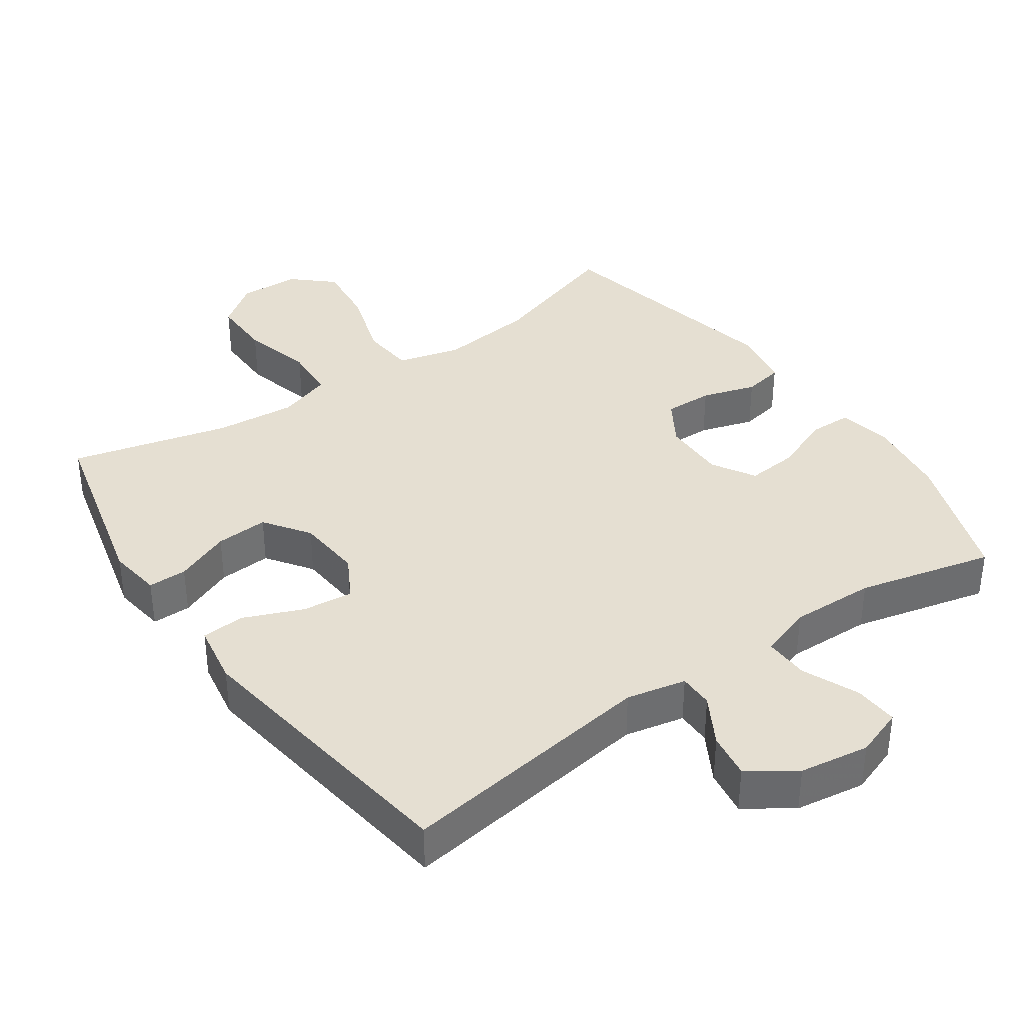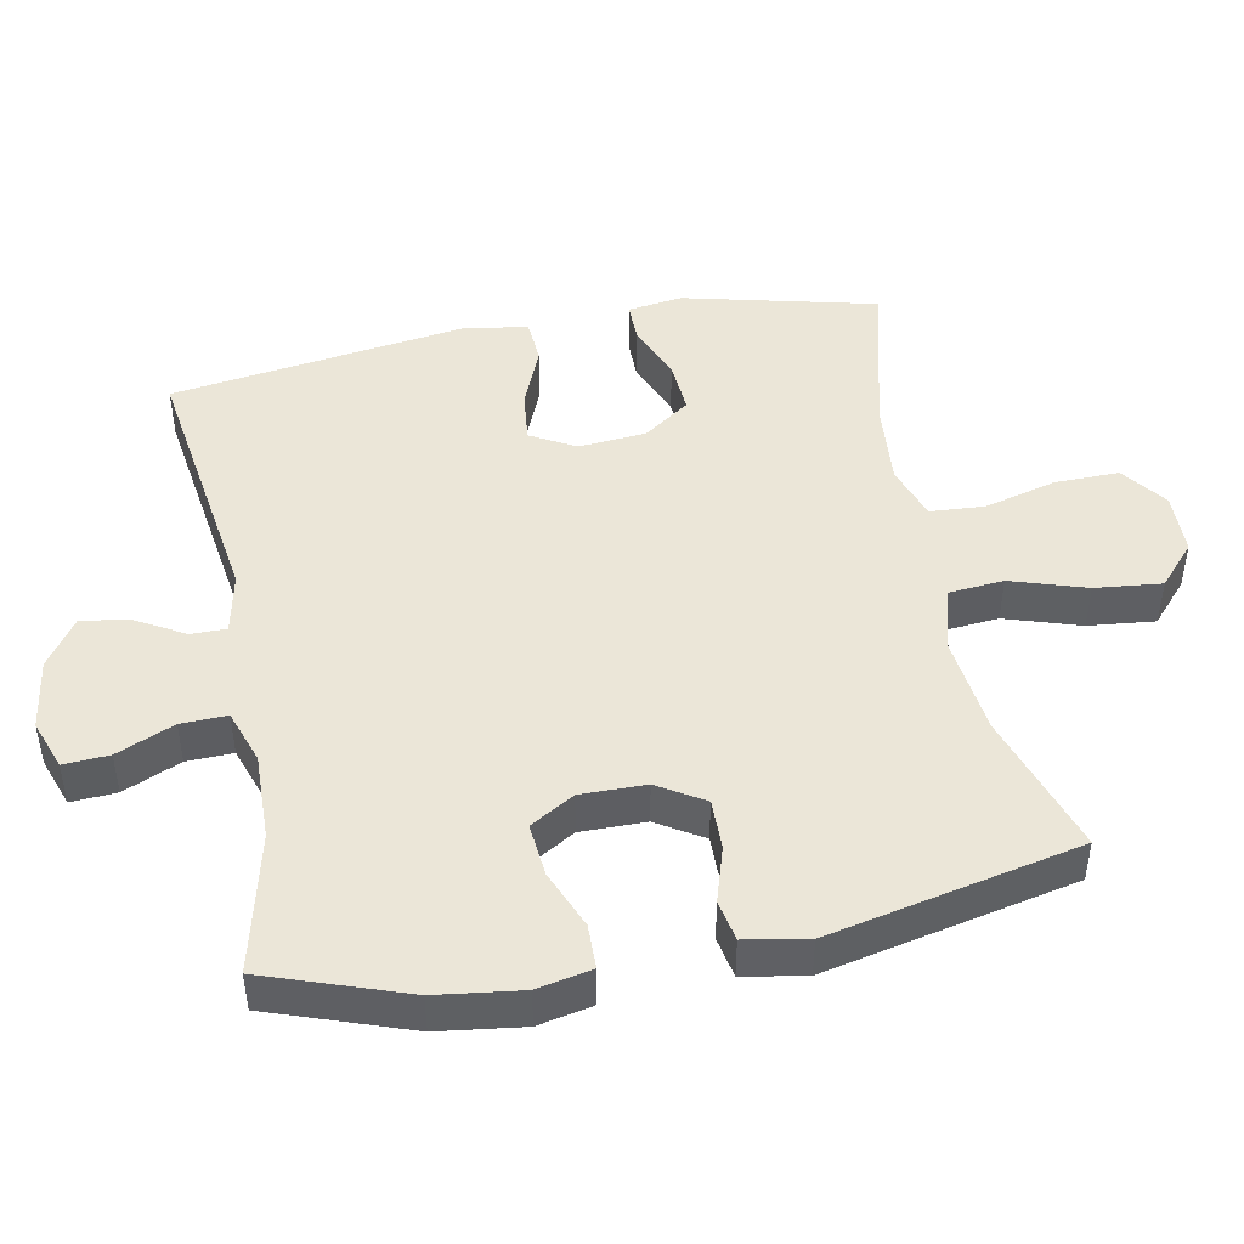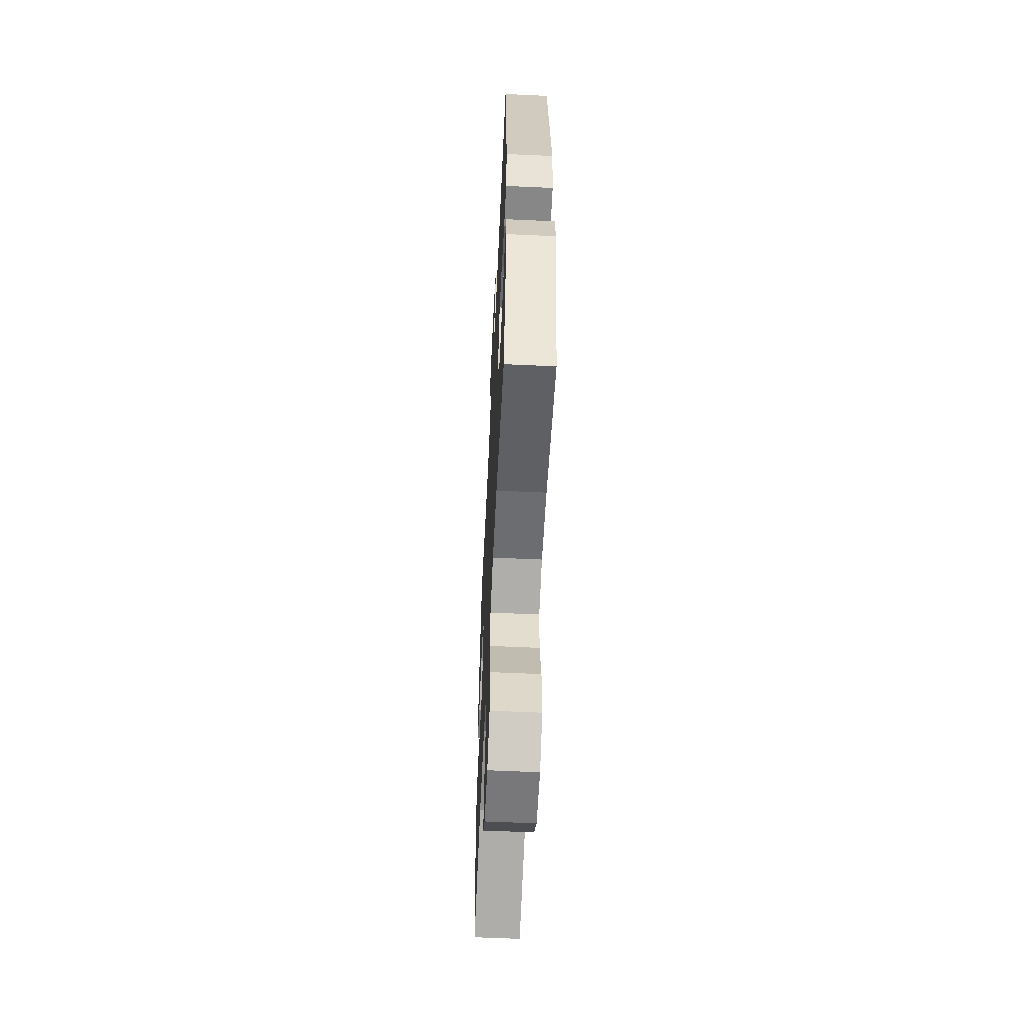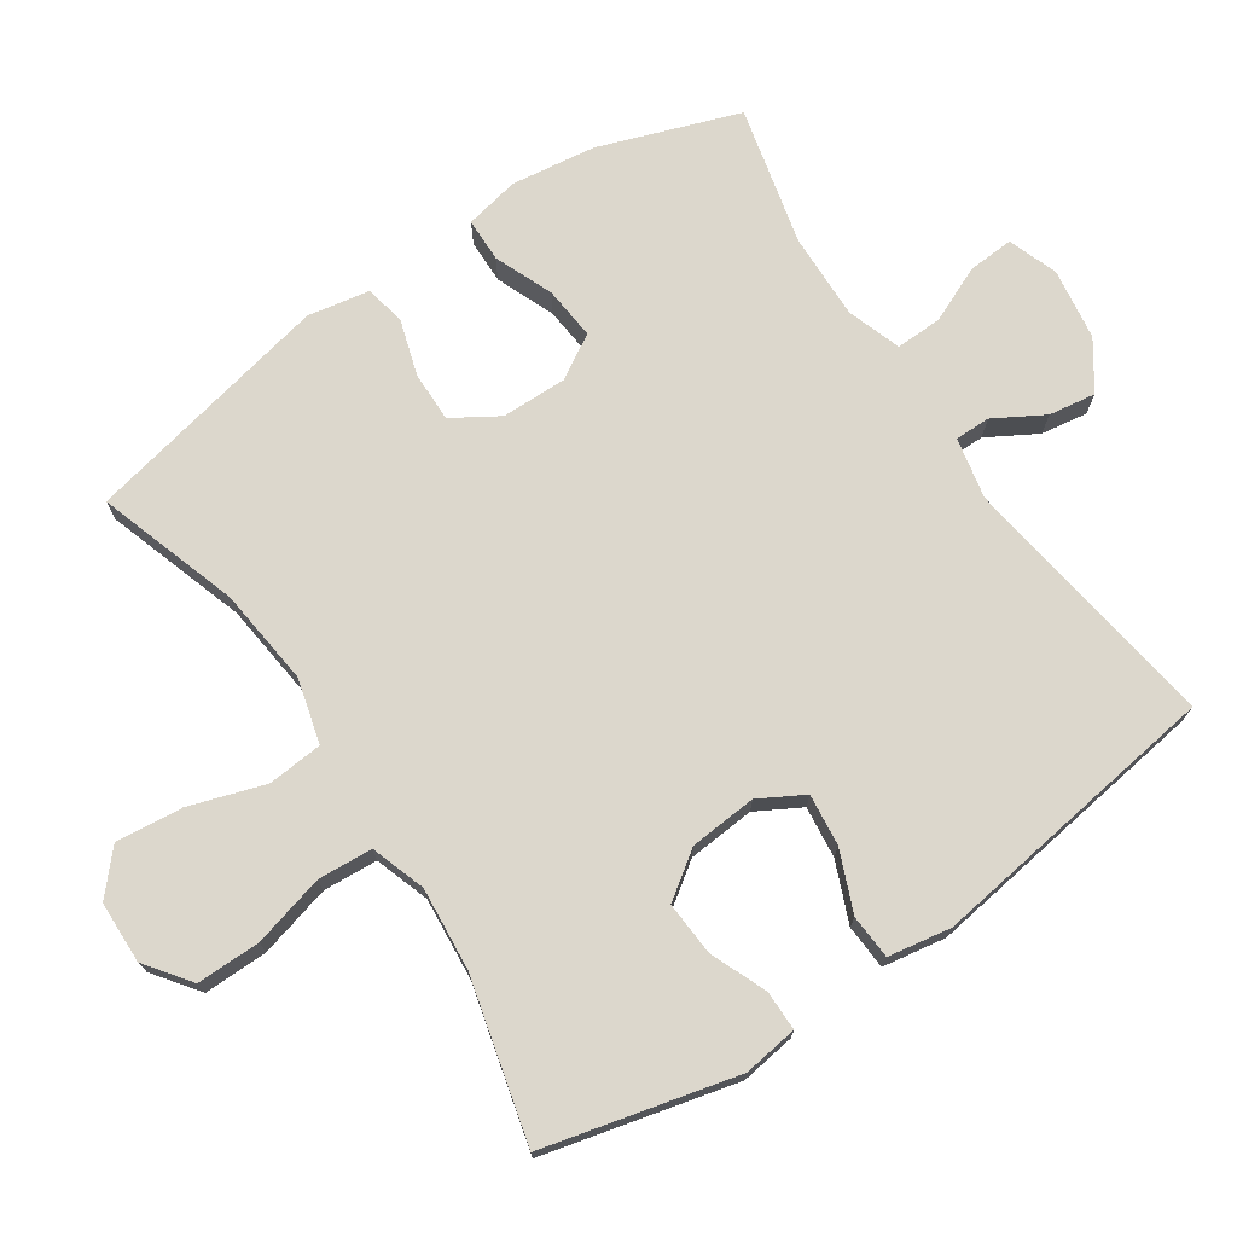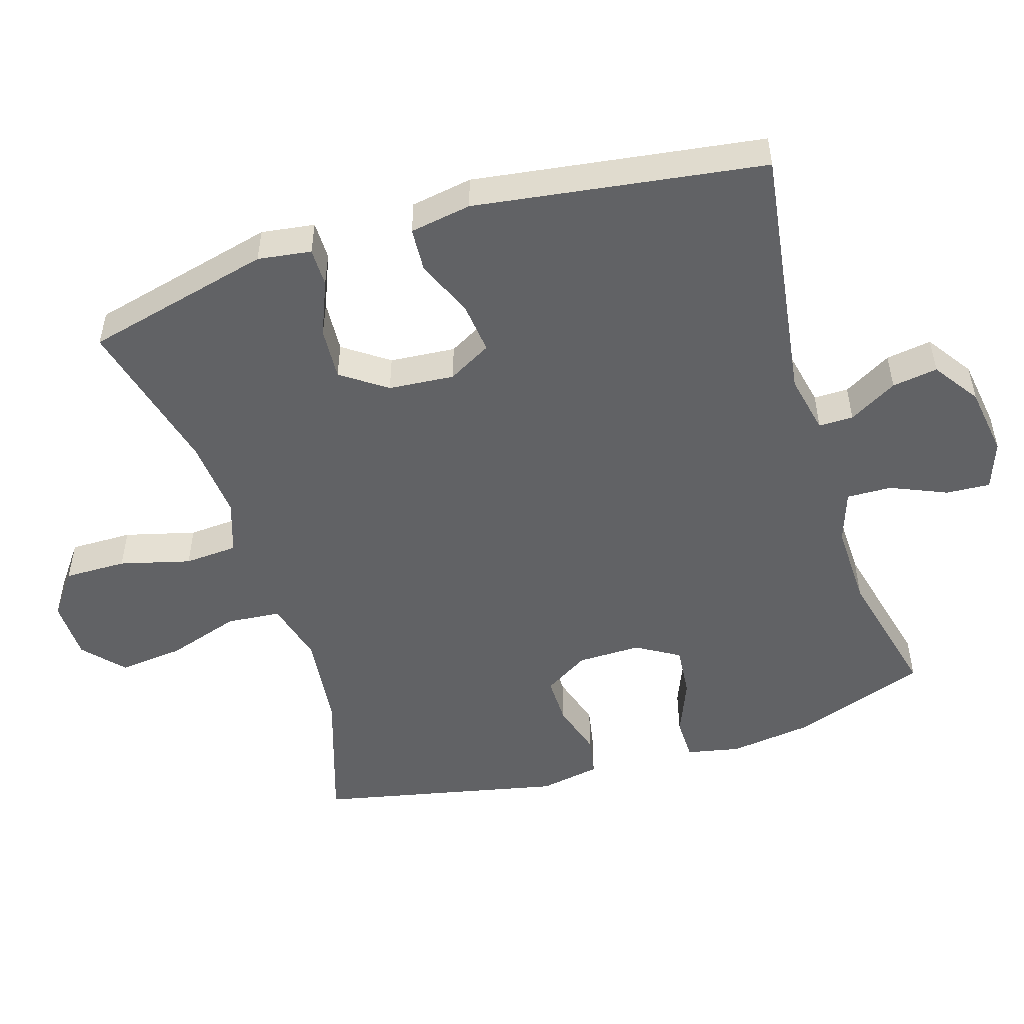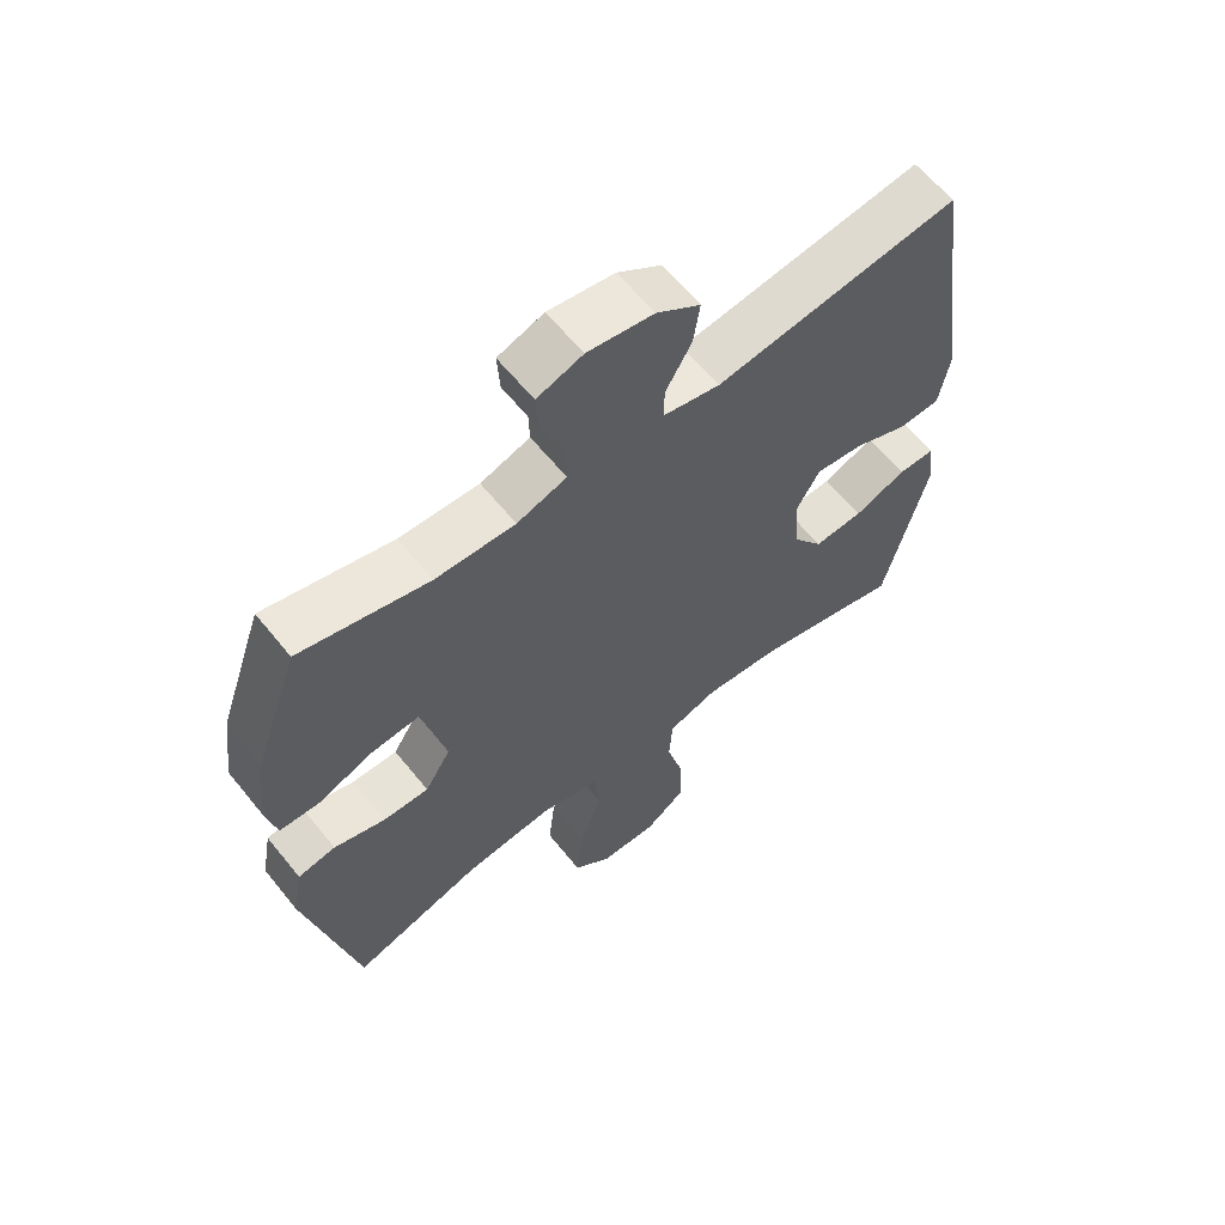
<metadata>
{"format":"obj","ext":"obj","renderer":"f3d","projection":"perspective","resolution":1024,"background":"white","views":[{"elev":37.3,"azim":-34.8,"up":"+Y"},{"elev":46.3,"azim":79.0,"up":"+Y"},{"elev":-58.9,"azim":-92.7,"up":"+Z"},{"elev":73.0,"azim":-123.8,"up":"+Y"},{"elev":-50.6,"azim":-72.7,"up":"+Y"},{"elev":62.3,"azim":141.1,"up":"+Z"}]}
</metadata>
<code>
v 0.5 0.07 0.5
v 0.569 0.07 0.303
v 0.585 0.07 0.183
v 0.569 0.07 0.106
v 0.507 0.07 0.105
v 0.424 0.07 0.139
v 0.349 0.07 0.146
v 0.312 0.07 0.084
v 0.313 0.07 -0.008
v 0.353 0.07 -0.073
v 0.424 0.07 -0.072
v 0.502 0.07 -0.048
v 0.56 0.07 -0.059
v 0.576 0.07 -0.147
v 0.5 0.07 -0.5
v 0.301 0.07 -0.435
v 0.162 0.07 -0.419
v 0.071 0.07 -0.443
v 0.064 0.07 -0.521
v 0.098 0.07 -0.627
v 0.108 0.07 -0.721
v 0.05 0.07 -0.773
v -0.038 0.07 -0.775
v -0.101 0.07 -0.728
v -0.1 0.07 -0.638
v -0.073 0.07 -0.536
v -0.078 0.07 -0.459
v -0.155 0.07 -0.433
v -0.272 0.07 -0.443
v -0.5 0.07 -0.5
v -0.566 0.07 -0.229
v -0.555 0.07 -0.152
v -0.499 0.07 -0.152
v -0.419 0.07 -0.185
v -0.343 0.07 -0.19
v -0.297 0.07 -0.125
v -0.289 0.07 -0.03
v -0.324 0.07 0.033
v -0.397 0.07 0.025
v -0.482 0.07 -0.01
v -0.545 0.07 -0.006
v -0.56 0.07 0.083
v -0.5 0.07 0.5
v -0.127 0.07 0.446
v -0.041 0.07 0.464
v -0.041 0.07 0.514
v -0.081 0.07 0.584
v -0.091 0.07 0.65
v -0.024 0.07 0.696
v 0.077 0.07 0.711
v 0.147 0.07 0.686
v 0.143 0.07 0.622
v 0.108 0.07 0.541
v 0.106 0.07 0.476
v 0.182 0.07 0.45
v 0.304 0.07 0.453
v 0.5 0 0.5
v 0.569 0 0.303
v 0.585 0 0.183
v 0.569 0 0.106
v 0.507 0 0.105
v 0.424 0 0.139
v 0.349 0 0.146
v 0.312 0 0.084
v 0.313 0 -0.008
v 0.353 0 -0.073
v 0.424 0 -0.072
v 0.502 0 -0.048
v 0.56 0 -0.059
v 0.576 0 -0.147
v 0.5 0 -0.5
v 0.301 0 -0.435
v 0.162 0 -0.419
v 0.071 0 -0.443
v 0.064 0 -0.521
v 0.098 0 -0.627
v 0.108 0 -0.721
v 0.05 0 -0.773
v -0.038 0 -0.775
v -0.101 0 -0.728
v -0.1 0 -0.638
v -0.073 0 -0.536
v -0.078 0 -0.459
v -0.155 0 -0.433
v -0.272 0 -0.443
v -0.5 0 -0.5
v -0.566 0 -0.229
v -0.555 0 -0.152
v -0.499 0 -0.152
v -0.419 0 -0.185
v -0.343 0 -0.19
v -0.297 0 -0.125
v -0.289 0 -0.03
v -0.324 0 0.033
v -0.397 0 0.025
v -0.482 0 -0.01
v -0.545 0 -0.006
v -0.56 0 0.083
v -0.5 0 0.5
v -0.127 0 0.446
v -0.041 0 0.464
v -0.041 0 0.514
v -0.081 0 0.584
v -0.091 0 0.65
v -0.024 0 0.696
v 0.077 0 0.711
v 0.147 0 0.686
v 0.143 0 0.622
v 0.108 0 0.541
v 0.106 0 0.476
v 0.182 0 0.45
v 0.304 0 0.453
f 51 52 53
f 50 51 53
f 49 50 53
f 48 49 53
f 47 48 53
f 46 47 53
f 45 46 53 54
f 44 45 54 55
f 42 43 44
f 41 42 44
f 40 41 44
f 39 40 44
f 38 39 44 55
f 32 33 34
f 31 32 34
f 30 31 34
f 29 30 34
f 28 29 34 35
f 27 28 35 36
f 24 25 26
f 23 24 26
f 22 23 26
f 21 22 26
f 20 21 26
f 19 20 26
f 18 19 26 27
f 27 36 37
f 18 27 37
f 17 18 37
f 14 15 16
f 13 14 16
f 12 13 16
f 11 12 16
f 10 11 16 17
f 4 5 6
f 3 4 6
f 2 3 6
f 1 2 6
f 56 1 6
f 56 6 7
f 55 56 7 8
f 38 55 8 9
f 17 37 38
f 10 17 38
f 9 10 38
f 109 108 107
f 109 107 106
f 109 106 105
f 109 105 104
f 109 104 103
f 109 103 102
f 110 109 102 101
f 111 110 101 100
f 100 99 98
f 100 98 97
f 100 97 96
f 100 96 95
f 111 100 95 94
f 90 89 88
f 90 88 87
f 90 87 86
f 90 86 85
f 91 90 85 84
f 92 91 84 83
f 82 81 80
f 82 80 79
f 82 79 78
f 82 78 77
f 82 77 76
f 82 76 75
f 83 82 75 74
f 93 92 83
f 93 83 74
f 93 74 73
f 72 71 70
f 72 70 69
f 72 69 68
f 72 68 67
f 73 72 67 66
f 62 61 60
f 62 60 59
f 62 59 58
f 62 58 57
f 62 57 112
f 63 62 112
f 64 63 112 111
f 65 64 111 94
f 94 93 73
f 94 73 66
f 94 66 65
f 1 57 58 2
f 2 58 59 3
f 3 59 60 4
f 4 60 61 5
f 5 61 62 6
f 6 62 63 7
f 7 63 64 8
f 8 64 65 9
f 9 65 66 10
f 10 66 67 11
f 11 67 68 12
f 12 68 69 13
f 13 69 70 14
f 14 70 71 15
f 15 71 72 16
f 16 72 73 17
f 17 73 74 18
f 18 74 75 19
f 19 75 76 20
f 20 76 77 21
f 21 77 78 22
f 22 78 79 23
f 23 79 80 24
f 24 80 81 25
f 25 81 82 26
f 26 82 83 27
f 27 83 84 28
f 28 84 85 29
f 29 85 86 30
f 30 86 87 31
f 31 87 88 32
f 32 88 89 33
f 33 89 90 34
f 34 90 91 35
f 35 91 92 36
f 36 92 93 37
f 37 93 94 38
f 38 94 95 39
f 39 95 96 40
f 40 96 97 41
f 41 97 98 42
f 42 98 99 43
f 43 99 100 44
f 44 100 101 45
f 45 101 102 46
f 46 102 103 47
f 47 103 104 48
f 48 104 105 49
f 49 105 106 50
f 50 106 107 51
f 51 107 108 52
f 52 108 109 53
f 53 109 110 54
f 54 110 111 55
f 55 111 112 56
f 56 112 57 1

</code>
